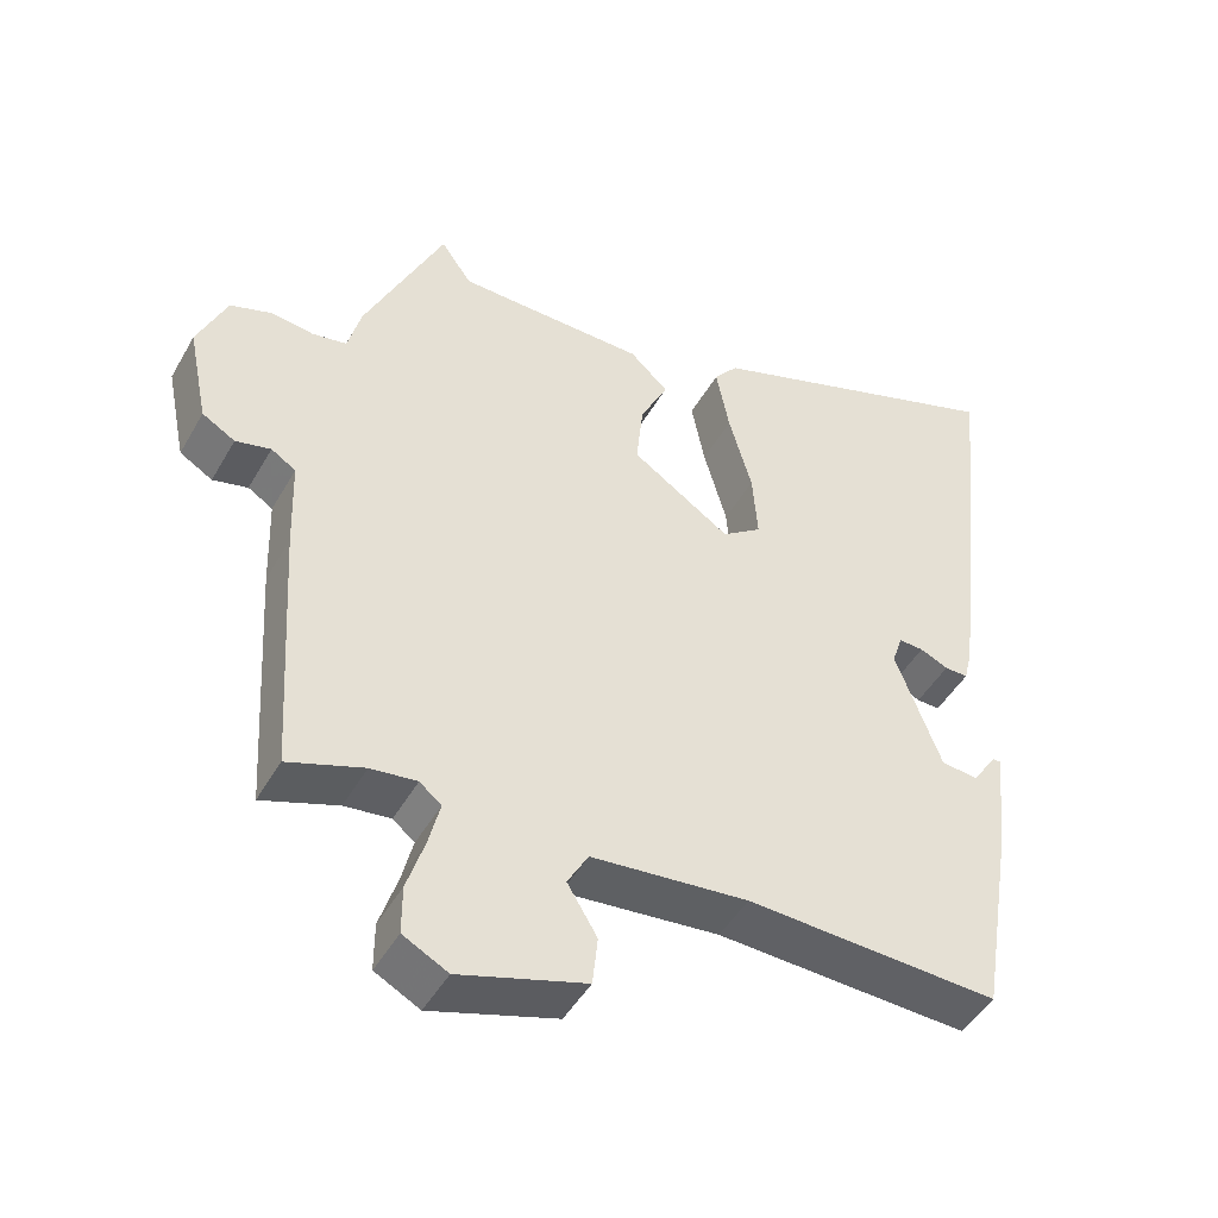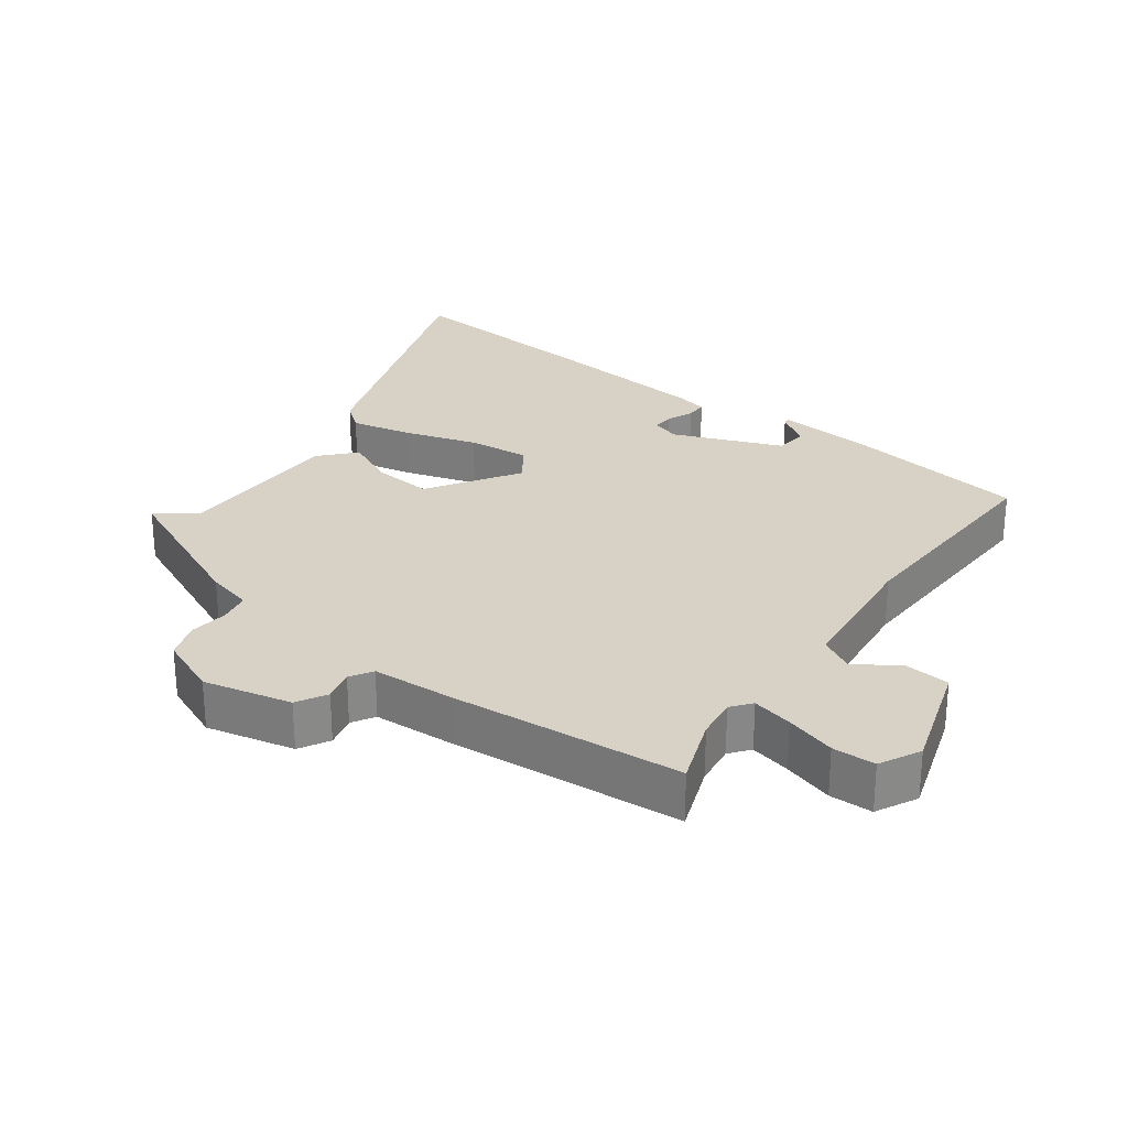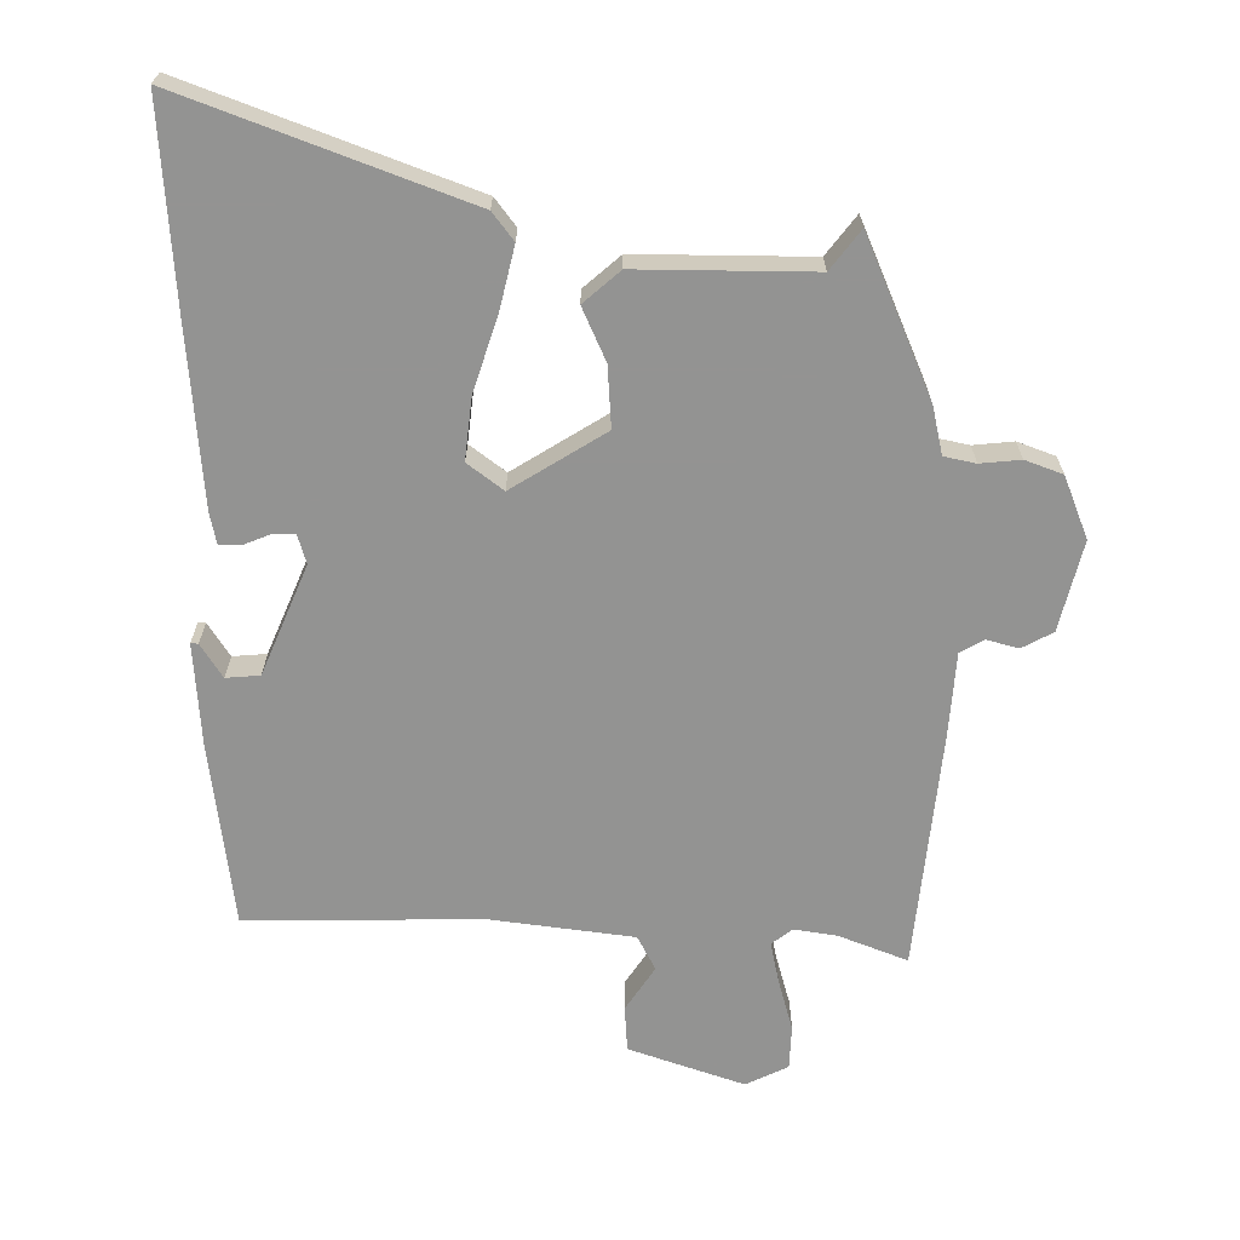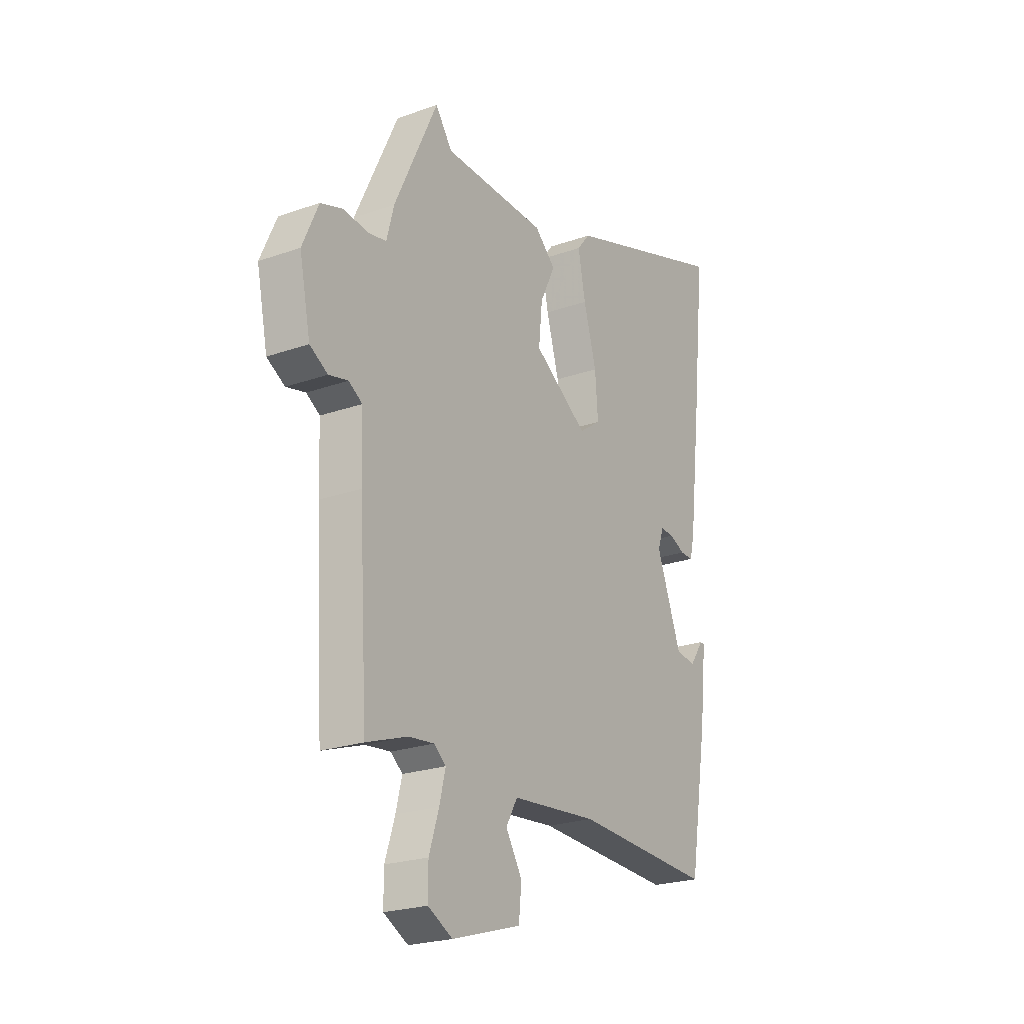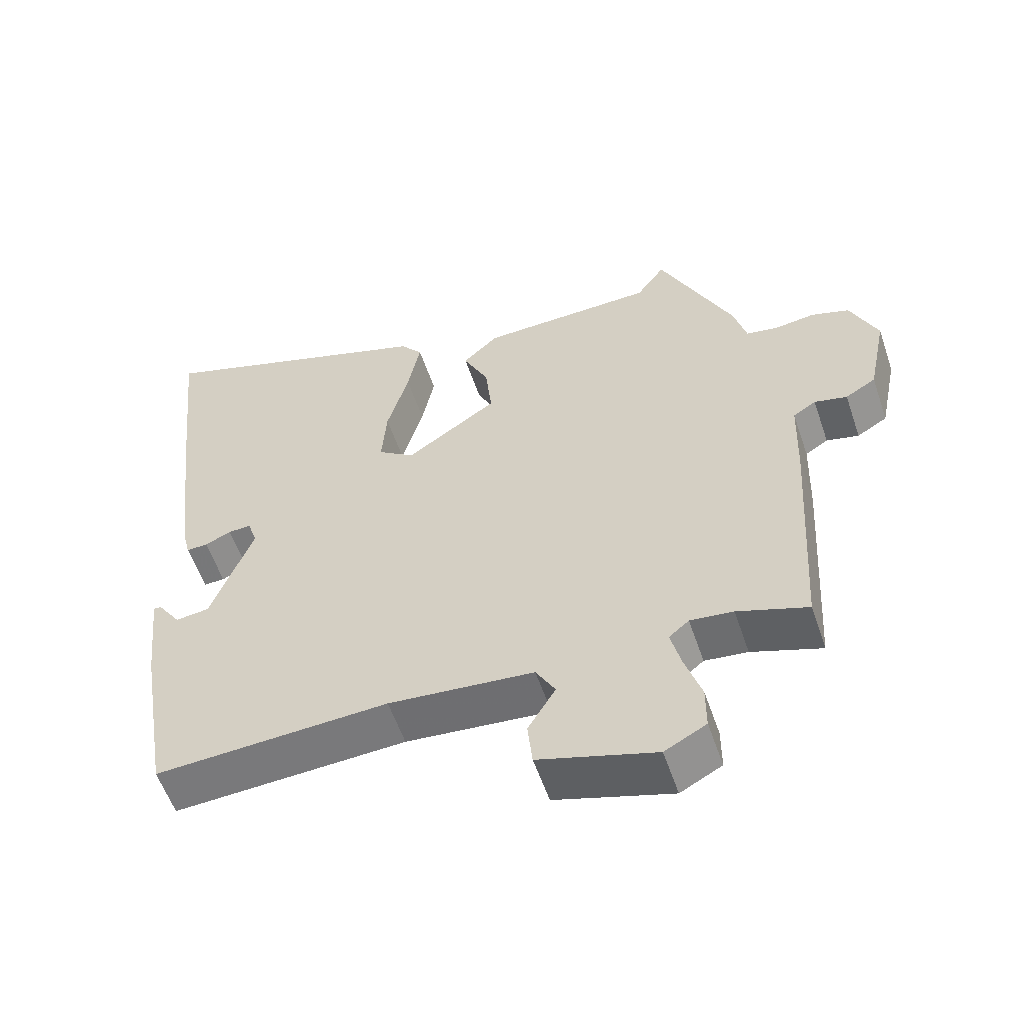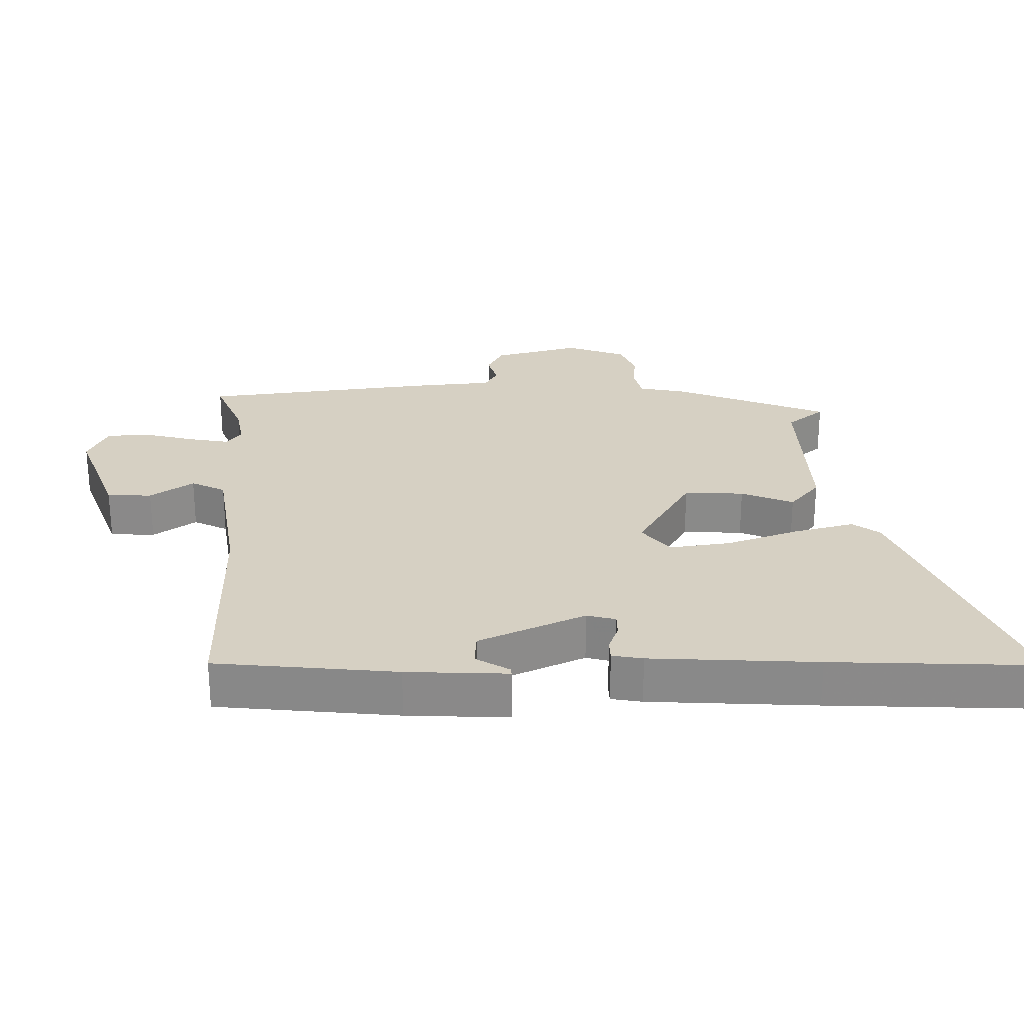
<metadata>
{"format":"obj","ext":"obj","renderer":"f3d","projection":"perspective","resolution":1024,"background":"white","views":[{"elev":-46.3,"azim":151.8,"up":"+Z"},{"elev":27.5,"azim":125.2,"up":"+Y"},{"elev":-66.7,"azim":-2.6,"up":"+Y"},{"elev":-23.0,"azim":121.2,"up":"+Z"},{"elev":-56.7,"azim":18.7,"up":"+Z"},{"elev":26.5,"azim":-94.4,"up":"+Y"}]}
</metadata>
<code>
v -0.424 0.07 -0.479
v -0.468 0.07 -0.213
v -0.484 0.07 -0.064
v -0.473 0.07 -0.064
v -0.44 0.07 -0.112
v -0.391 0.07 -0.106
v -0.33 0.07 0.055
v -0.344 0.07 0.097
v -0.377 0.07 0.095
v -0.415 0.07 0.078
v -0.446 0.07 0.077
v -0.457 0.07 0.122
v -0.486 0.07 0.368
v -0.518 0.07 0.672
v -0.105 0.07 0.535
v -0.073 0.07 0.496
v -0.091 0.07 0.405
v -0.122 0.07 0.296
v -0.129 0.07 0.205
v -0.076 0.07 0.168
v 0.056 0.07 0.257
v 0.047 0.07 0.345
v 0.01 0.07 0.42
v 0.061 0.07 0.468
v 0.314 0.07 0.476
v 0.355 0.07 0.534
v 0.461 0.07 0.309
v 0.479 0.07 0.241
v 0.525 0.07 0.233
v 0.583 0.07 0.241
v 0.638 0.07 0.223
v 0.677 0.07 0.135
v 0.65 0.07 0.004
v 0.606 0.07 -0.022
v 0.559 0.07 -0.011
v 0.526 0.07 -0.032
v 0.522 0.07 -0.155
v 0.501 0.07 -0.5
v 0.4 0.07 -0.465
v 0.338 0.07 -0.458
v 0.309 0.07 -0.482
v 0.324 0.07 -0.542
v 0.348 0.07 -0.616
v 0.348 0.07 -0.68
v 0.288 0.07 -0.712
v 0.119 0.07 -0.661
v 0.112 0.07 -0.595
v 0.152 0.07 -0.529
v 0.124 0.07 -0.48
v -0.086 0.07 -0.461
v -0.424 0 -0.479
v -0.468 0 -0.213
v -0.484 0 -0.064
v -0.473 0 -0.064
v -0.44 0 -0.112
v -0.391 0 -0.106
v -0.33 0 0.055
v -0.344 0 0.097
v -0.377 0 0.095
v -0.415 0 0.078
v -0.446 0 0.077
v -0.457 0 0.122
v -0.486 0 0.368
v -0.518 0 0.672
v -0.105 0 0.535
v -0.073 0 0.496
v -0.091 0 0.405
v -0.122 0 0.296
v -0.129 0 0.205
v -0.076 0 0.168
v 0.056 0 0.257
v 0.047 0 0.345
v 0.01 0 0.42
v 0.061 0 0.468
v 0.314 0 0.476
v 0.355 0 0.534
v 0.461 0 0.309
v 0.479 0 0.241
v 0.525 0 0.233
v 0.583 0 0.241
v 0.638 0 0.223
v 0.677 0 0.135
v 0.65 0 0.004
v 0.606 0 -0.022
v 0.559 0 -0.011
v 0.526 0 -0.032
v 0.522 0 -0.155
v 0.501 0 -0.5
v 0.4 0 -0.465
v 0.338 0 -0.458
v 0.309 0 -0.482
v 0.324 0 -0.542
v 0.348 0 -0.616
v 0.348 0 -0.68
v 0.288 0 -0.712
v 0.119 0 -0.661
v 0.112 0 -0.595
v 0.152 0 -0.529
v 0.124 0 -0.48
v -0.086 0 -0.461
f 46 47 48
f 45 46 48
f 44 45 48
f 43 44 48
f 42 43 48
f 41 42 48 49
f 40 41 49 50
f 36 37 38 39
f 36 39 40
f 33 34 35
f 32 33 35
f 31 32 35
f 30 31 35
f 29 30 35
f 28 29 35 36
f 36 40 50
f 28 36 50
f 27 28 50
f 26 27 50
f 25 26 50
f 22 23 24 25
f 16 17 18
f 15 16 18
f 14 15 18
f 13 14 18
f 12 13 18
f 11 12 18
f 10 11 18
f 9 10 18
f 8 9 18 19
f 7 8 19 20
f 3 4 5
f 2 3 5
f 1 2 5
f 1 5 6
f 6 7 20
f 1 6 20
f 50 1 20
f 21 22 25
f 50 20 21
f 21 25 50
f 98 97 96
f 98 96 95
f 98 95 94
f 98 94 93
f 98 93 92
f 99 98 92 91
f 100 99 91 90
f 89 88 87 86
f 90 89 86
f 85 84 83
f 85 83 82
f 85 82 81
f 85 81 80
f 85 80 79
f 86 85 79 78
f 100 90 86
f 100 86 78
f 100 78 77
f 100 77 76
f 100 76 75
f 75 74 73 72
f 68 67 66
f 68 66 65
f 68 65 64
f 68 64 63
f 68 63 62
f 68 62 61
f 68 61 60
f 68 60 59
f 69 68 59 58
f 70 69 58 57
f 55 54 53
f 55 53 52
f 55 52 51
f 56 55 51
f 70 57 56
f 70 56 51
f 70 51 100
f 75 72 71
f 71 70 100
f 100 75 71
f 1 51 52 2
f 2 52 53 3
f 3 53 54 4
f 4 54 55 5
f 5 55 56 6
f 6 56 57 7
f 7 57 58 8
f 8 58 59 9
f 9 59 60 10
f 10 60 61 11
f 11 61 62 12
f 12 62 63 13
f 13 63 64 14
f 14 64 65 15
f 15 65 66 16
f 16 66 67 17
f 17 67 68 18
f 18 68 69 19
f 19 69 70 20
f 20 70 71 21
f 21 71 72 22
f 22 72 73 23
f 23 73 74 24
f 24 74 75 25
f 25 75 76 26
f 26 76 77 27
f 27 77 78 28
f 28 78 79 29
f 29 79 80 30
f 30 80 81 31
f 31 81 82 32
f 32 82 83 33
f 33 83 84 34
f 34 84 85 35
f 35 85 86 36
f 36 86 87 37
f 37 87 88 38
f 38 88 89 39
f 39 89 90 40
f 40 90 91 41
f 41 91 92 42
f 42 92 93 43
f 43 93 94 44
f 44 94 95 45
f 45 95 96 46
f 46 96 97 47
f 47 97 98 48
f 48 98 99 49
f 49 99 100 50
f 50 100 51 1

</code>
